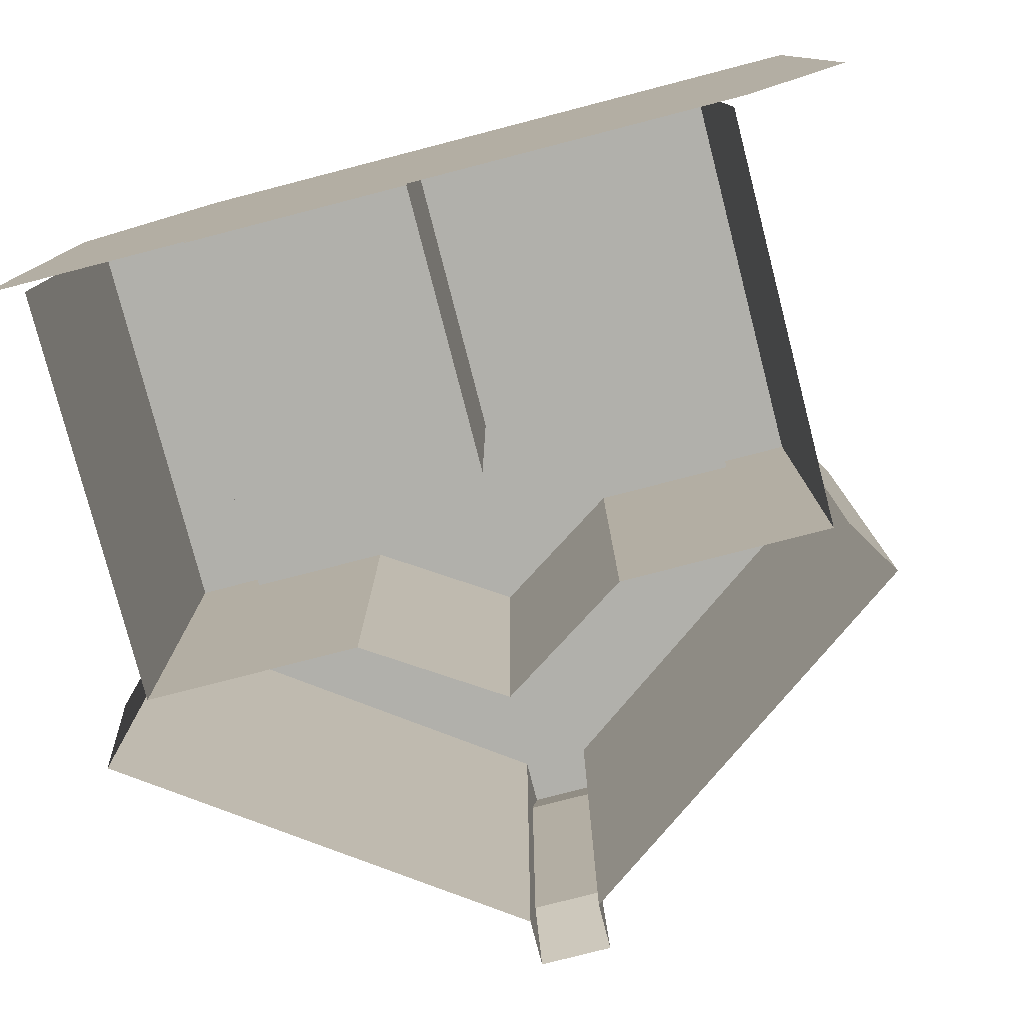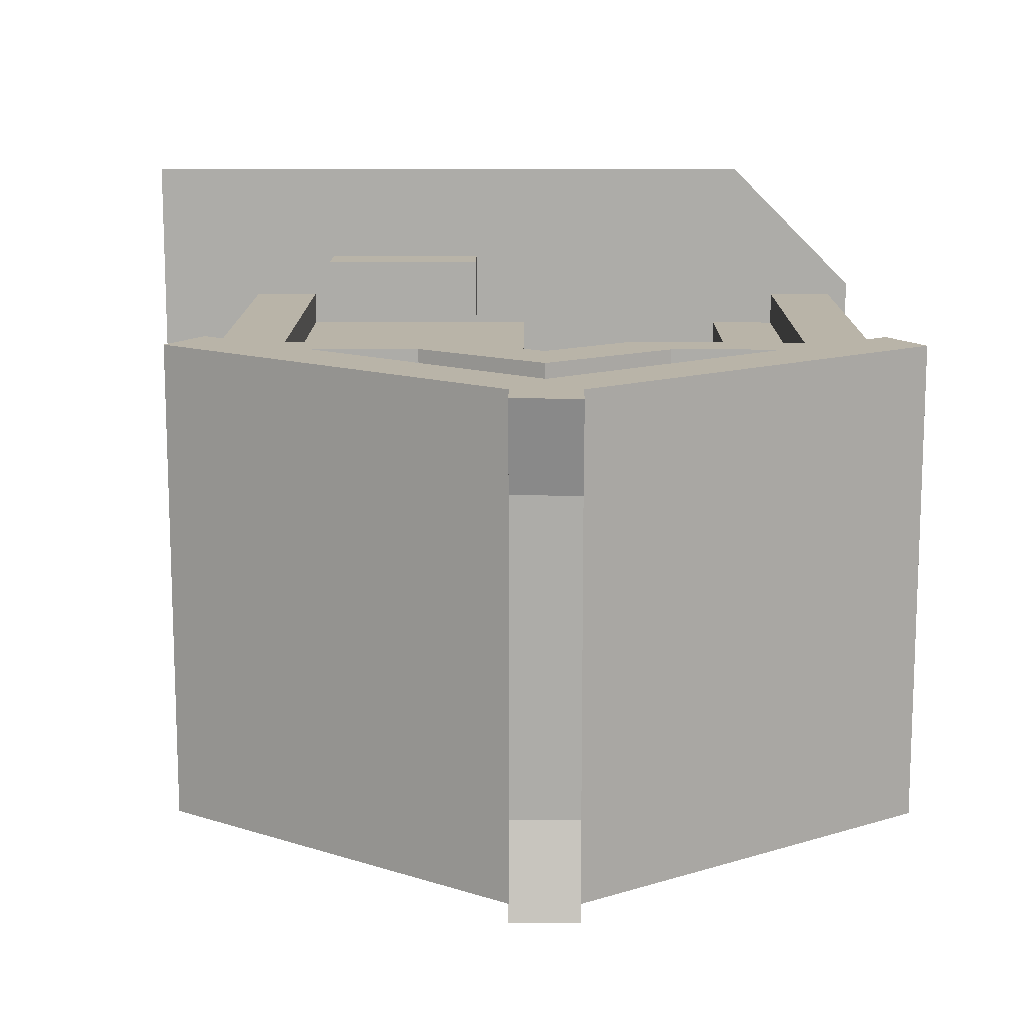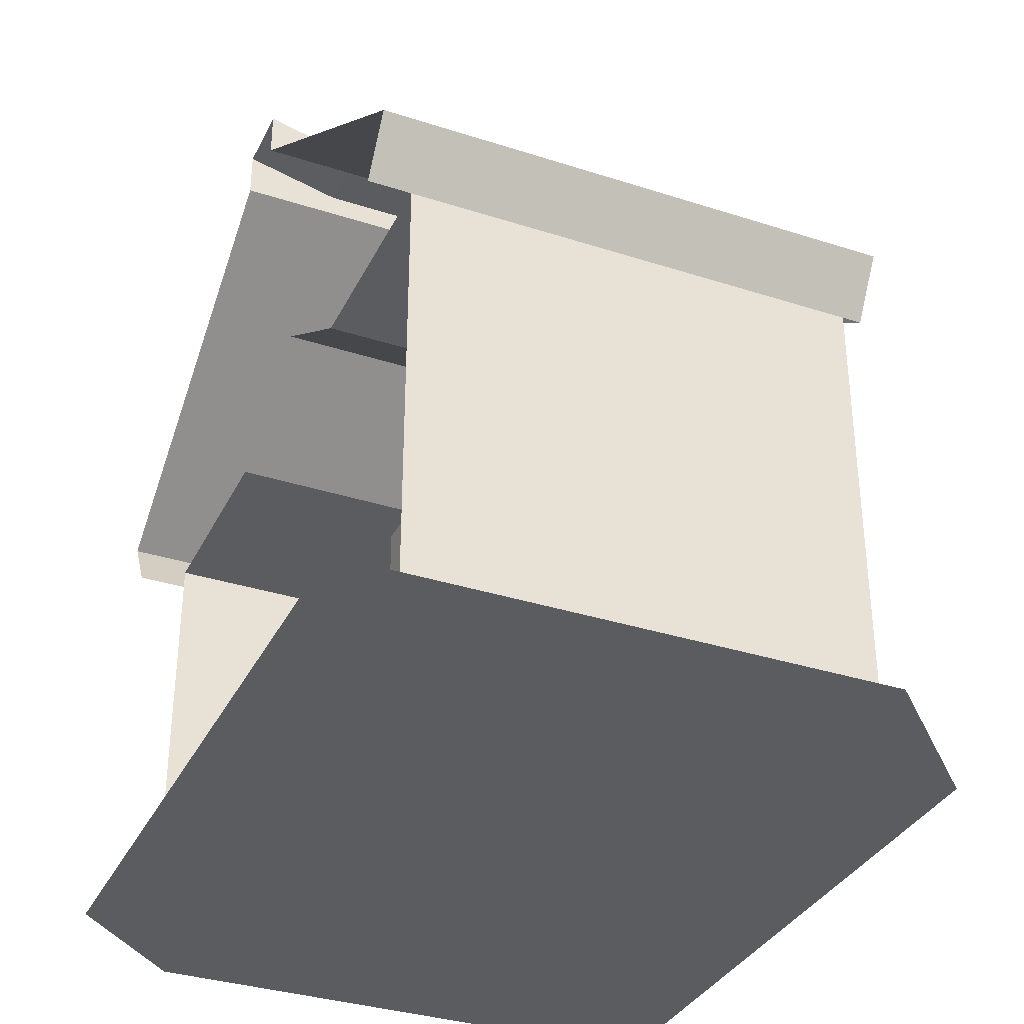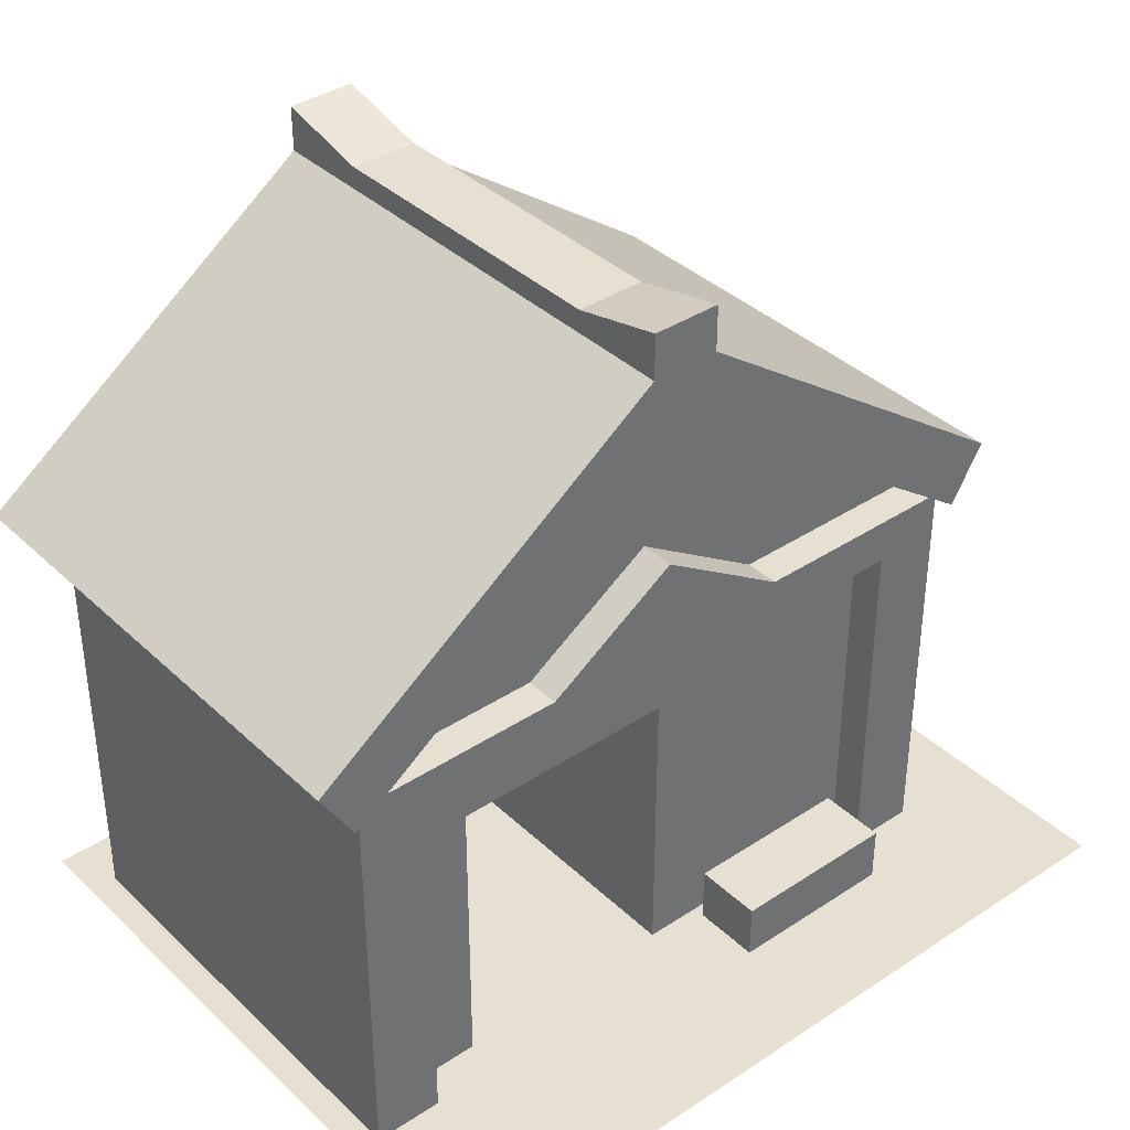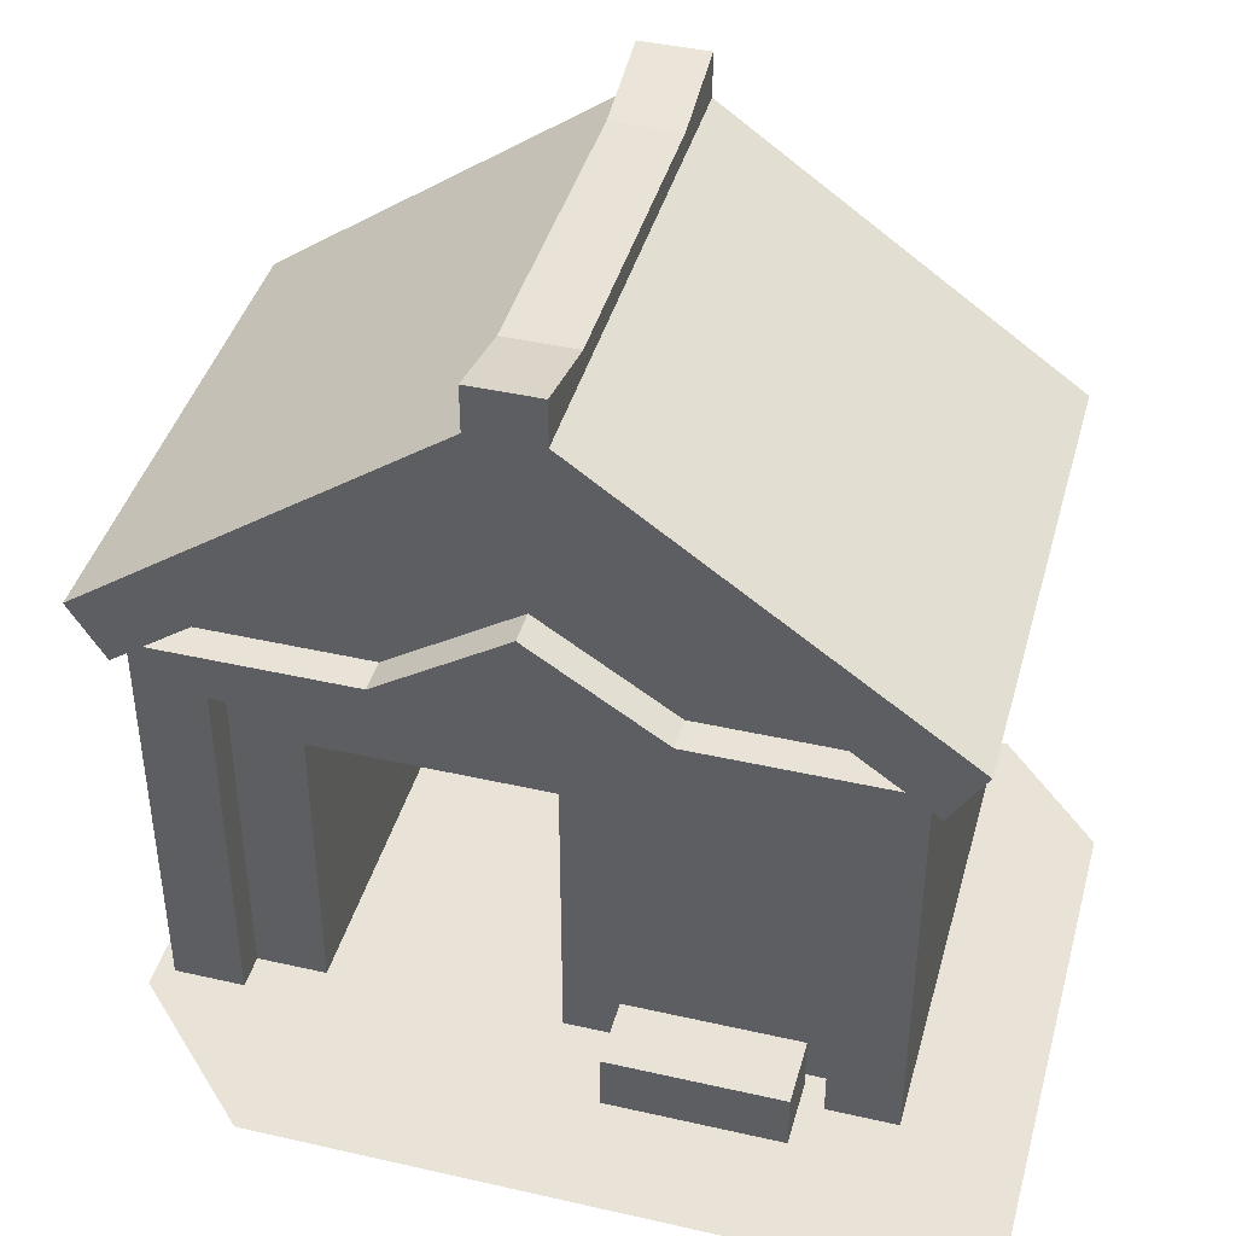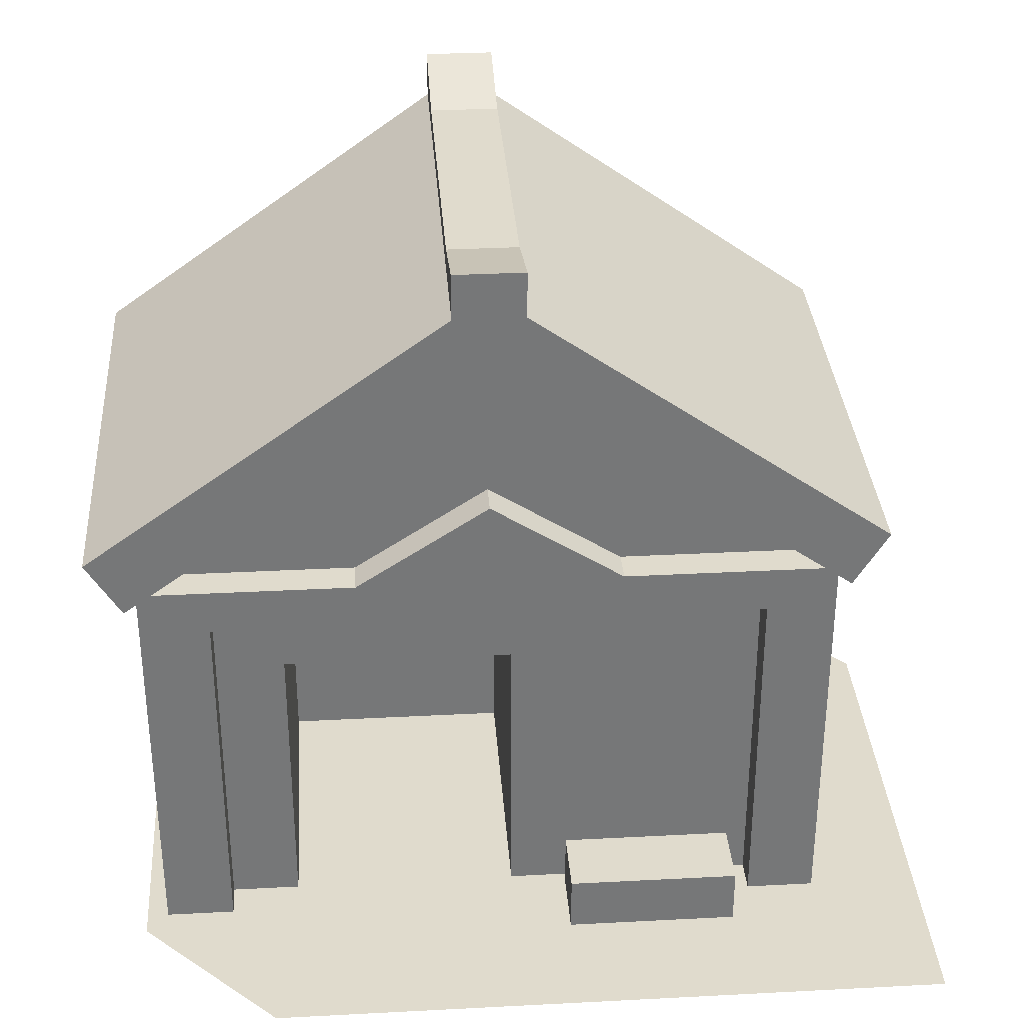
<metadata>
{"format":"obj","ext":"obj","renderer":"f3d","projection":"perspective","resolution":1024,"background":"white","views":[{"elev":-78.4,"azim":14.5,"up":"+Z"},{"elev":13.2,"azim":-179.5,"up":"+Z"},{"elev":-34.4,"azim":-113.5,"up":"+Y"},{"elev":37.6,"azim":-40.1,"up":"+Y"},{"elev":41.9,"azim":15.3,"up":"+Y"},{"elev":33.3,"azim":-4.1,"up":"+Y"}]}
</metadata>
<code>
g polygon0
v 12 24 17.5
v 7 24 17.5
v 7 15 17.5
v 12 15 17.5
v 19 24 17.5
v 14 24 17.5
v 14 15 17.5
v 19 15 17.5
f 1 2 3 4
f 5 6 7 8
g polygon1
v 40 1 32
v 40 1 -16
v -20 1 32
v -32 1 -26
v -32 1 20
f 9 10 11
f 10 12 11
f 11 12 13
v -32 1 -26
v 40 1 -16
v 30.8 1 -26
f 14 15 16
g polygon2
v 2 2 7.609
v 2 2 -9
v -12.45 2 7.609
v -18 2 -9
v -18 2 14
f 17 18 19
f 18 20 19
f 19 20 21
v 2 28 -9
v 2 2 7.609
v 2 2 14
v 2 28 16
v 2 2 14
v 2 2 7.609
v -12.45 2 7.609
v -18 2 14
v -18 2 -9
v -18 28 -9
v -18 28 16
v -18 2 14
v 2 2 -9
v 2 28 -9
v -18 28 -9
v -18 2 -9
f 22 23 24 25
f 26 27 28 29
f 30 31 32 33
f 34 35 36 37
v 2 2 -9
v 2 2 7.609
v 2 28 -9
v -18 2 14
v -18 28 16
v -18 2 16
v 2 28 16
v 2 2 14
v 2 2 16
f 38 39 40
f 41 42 43
f 44 45 46
g polygon3
v 22 27 17.5
v 4 27 17.5
v 14 24 17.5
v 12 24 17.5
v 14 15 17.5
v 12 15 17.5
v 22 12 17.5
v 4 12 17.5
f 47 48 49
f 48 50 49
f 49 50 51
f 50 52 51
f 51 52 53
f 52 54 53
v 7.5 34 19
v 11.47 38 19
v 0 39 19
v 0 45.46 19
v -7.5 34 19
v -11.45 38 19
f 55 56 57
f 56 58 57
f 57 58 59
f 58 60 59
v 30 38 16
v 0 59.13 16
v 0 38 16
v -30 38 16
f 61 62 63
f 62 64 63
v 3 64 20
v 0 59.13 20
v 31 37 20
v 34 41.9 20
v 34 41.9 14.8
v 31 37 20
v 31 37 -24
v 34 41.9 -18.8
v 3 64 20
v 3 64 -24
v 3 66 -15.75
v 3 66 11.75
v -3 66 11.75
v -3 66 -15.75
v -3 64 -24
v -3 64 20
v -3 64 20
v -5 62.48 14.8
v -34 41.9 14.8
v -34 41.9 20
v -3 64 20
v -3 64 -24
v -5 62.48 -18.8
v -5 62.48 14.8
v 5 62.59 14.8
v 5 62.59 -18.8
v 3 64 -24
v 3 64 20
v -34 41.9 14.8
v -5 62.48 14.8
v -5 62.48 -18.8
v -34 41.9 -18.8
v 5 62.59 -18.8
v 5 62.59 14.8
v 34 41.9 14.8
v 34 41.9 -18.8
v 3 66 -15.75
v 3 68 -24
v -3 68 -24
v -3 66 -15.75
v 34 41.9 -18.8
v 34 41.9 -24
v 3 64 -24
v 5 62.59 -18.8
v 3 66 11.75
v 3 66 -15.75
v -3 66 -15.75
v -3 66 11.75
v -5 62.48 -18.8
v -3 64 -24
v -34 41.9 -24
v -34 41.9 -18.8
v 3 66 11.75
v -3 66 11.75
v -3 68 20
v 3 68 20
v 34 41.9 20
v 34 41.9 14.8
v 5 62.59 14.8
v 3 64 20
v -3 64 20
v 3 64 20
v 3 68 20
v -3 68 20
v -3 64 20
v -34 41.9 20
v -31 37 20
v 0 59.13 20
v 22 12 17.5
v 22 27 17.5
v 19 24 17.5
v 19 15 17.5
v 4 27 17.5
v 4 12 17.5
v 7 15 17.5
v 7 24 17.5
v -30 34 -20
v -30 34 19
v -30 38 19
v -30 38 -20
v 30 34 19
v 30 34 -20
v 30 38 -20
v 30 38 19
v 0 45.46 -20
v 0 45.46 19
v 11.47 38 19
v 11.47 38 -20
v -30 34 19
v -7.5 34 19
v -11.45 38 19
v -30 38 19
v -11.45 38 19
v -11.45 38 -20
v -30 38 -20
v -30 38 19
v 30 38 19
v 30 38 -20
v 11.47 38 -20
v 11.47 38 19
v 7.5 34 19
v 30 34 19
v 30 38 19
v 11.47 38 19
v -11.45 38 19
v 0 45.46 19
v 0 45.46 -20
v -11.45 38 -20
v -30 34 16
v -30 5 16
v -30 2 19
v -30 34 19
v -24 34 19
v -24 2 19
v -24 2 16
v -24 34 16
v -30 2 19
v -24 2 19
v -24 34 19
v -30 34 19
v 24 34 16
v 24 2 16
v 24 2 19
v 24 34 19
v 30 34 19
v 30 2 19
v 30 5 16
v 30 34 16
v 24 2 19
v 30 2 19
v 30 34 19
v 24 34 19
v 7 2 17
v 7 2 23
v 7 7 23
v 7 7 17
v 22 2 23
v 22 2 17
v 22 7 17
v 22 7 23
v 7 7 23
v 22 7 23
v 22 7 17
v 7 7 17
v 7 2 23
v 22 2 23
v 22 7 23
v 7 7 23
v -30 2 -20
v -30 2 19
v -30 5 16
v -30 5 -17
v -30 5 -17
v -30 34 -17
v -30 34 -20
v -30 2 -20
v 30 2 19
v 30 2 -20
v 30 5 -17
v 30 5 16
v 30 5 16
v 30 5 -17
v 30 34 -17
v 30 34 16
v 24 38 16
v -24 38 16
v -18 28 16
v 2 28 16
v 2 2 16
v 24 2 16
v 24 38 16
v 2 28 16
v -18 2 16
v -18 28 16
v -24 38 16
v -24 2 16
v -30 34 -17
v -30 5 -17
v -30 5 16
v -30 34 16
v -31 37 -24
v -31 37 20
v -34 41.9 14.8
v -34 41.9 -18.8
v 30 2 -20
v 30 34 -20
v 30 34 -17
v 30 5 -17
f 65 66 67 68
f 69 70 71 72
f 73 74 75 76
f 77 78 79 80
f 81 82 83 84
f 85 86 87 88
f 89 90 91 92
f 93 94 95 96
f 97 98 99 100
f 101 102 103 104
f 105 106 107 108
f 109 110 111 112
f 113 114 115 116
f 117 118 119 120
f 121 122 123 124
f 125 126 127 128
f 129 130 131 132
f 133 134 135 136
f 137 138 139 140
f 141 142 143 144
f 145 146 147 148
f 149 150 151 152
f 153 154 155 156
f 157 158 159 160
f 161 162 163 164
f 165 166 167 168
f 169 170 171 172
f 173 174 175 176
f 177 178 179 180
f 181 182 183 184
f 185 186 187 188
f 189 190 191 192
f 193 194 195 196
f 197 198 199 200
f 201 202 203 204
f 205 206 207 208
f 209 210 211 212
f 213 214 215 216
f 217 218 219 220
f 221 222 223 224
f 225 226 227 228
f 229 230 231 232
f 233 234 235 236
f 237 238 239 240
f 241 242 243 244
f 245 246 247 248
f 249 250 251 252
v 19 24 17.5
v 22 27 17.5
v 14 24 17.5
v 3 64 20
v 3 66 11.75
v 3 68 20
v -31 37 -24
v -34 41.9 -18.8
v -34 41.9 -24
v 34 41.9 -18.8
v 31 37 -24
v 34 41.9 -24
v 4 27 17.5
v 7 24 17.5
v 12 24 17.5
v 7 15 17.5
v 4 12 17.5
v 12 15 17.5
v 19 15 17.5
v 14 15 17.5
v 22 12 17.5
v -3 64 -24
v -3 66 -15.75
v -3 68 -24
v -3 66 11.75
v -3 64 20
v -3 68 20
v -34 41.9 14.8
v -31 37 20
v -34 41.9 20
v 31 37 20
v 34 41.9 14.8
v 34 41.9 20
v 0 59.13 20
v 3 64 20
v -3 64 20
v 3 66 -15.75
v 3 64 -24
v 3 68 -24
f 253 254 255
f 256 257 258
f 259 260 261
f 262 263 264
f 265 266 267
f 268 269 270
f 271 272 273
f 274 275 276
f 277 278 279
f 280 281 282
f 283 284 285
f 286 287 288
f 289 290 291

</code>
